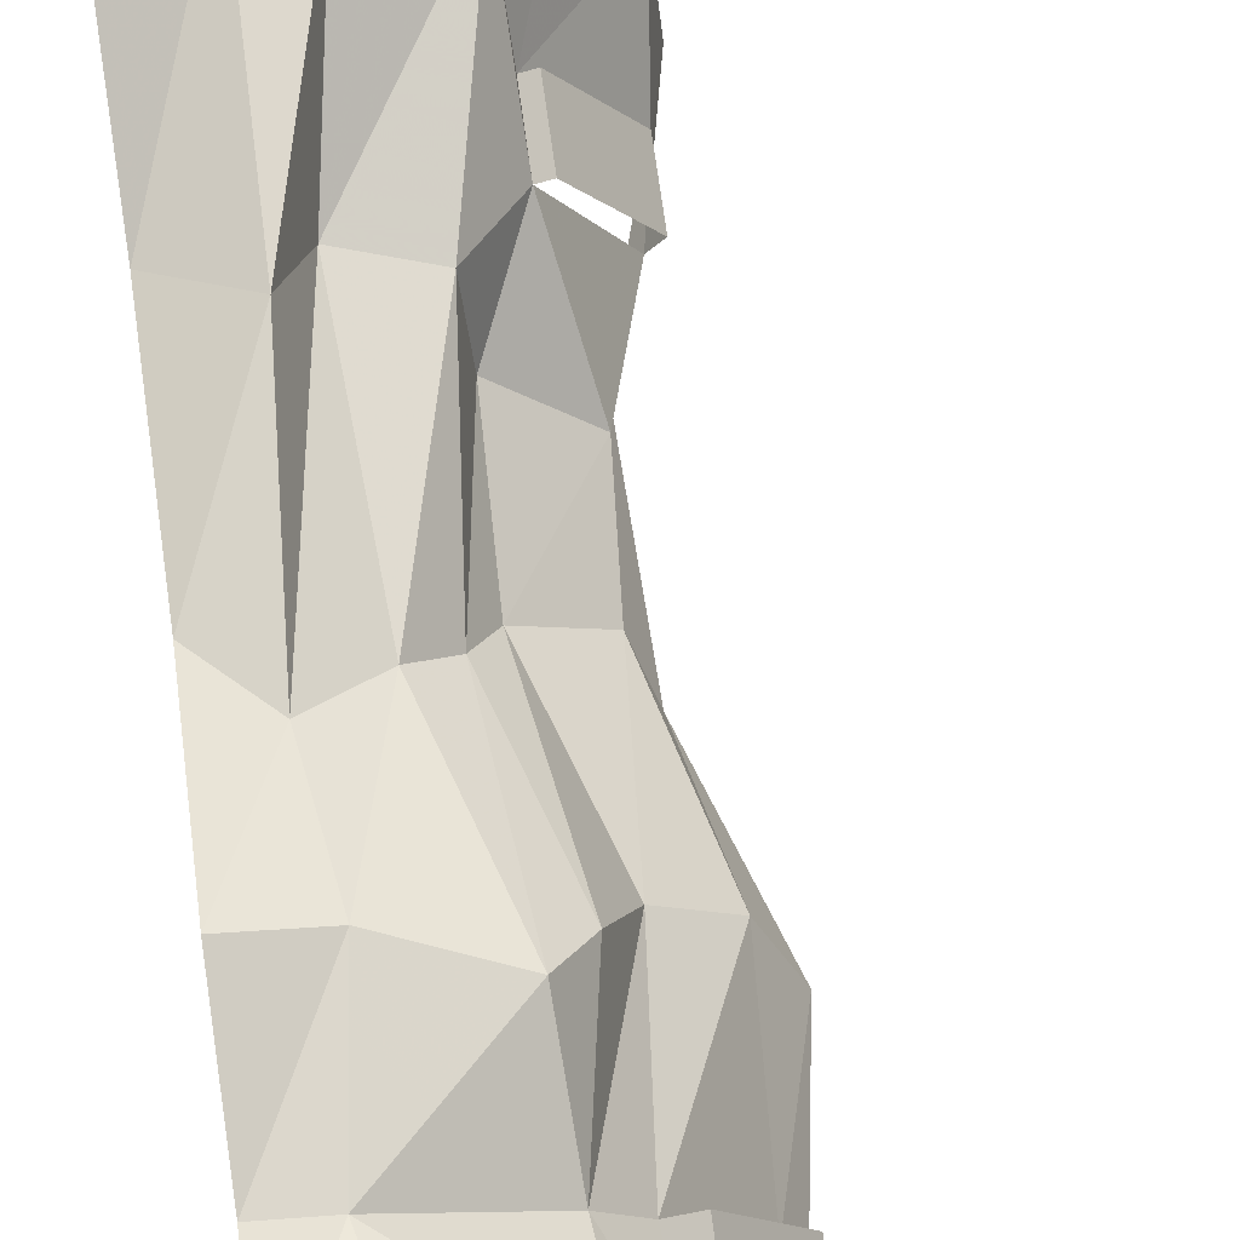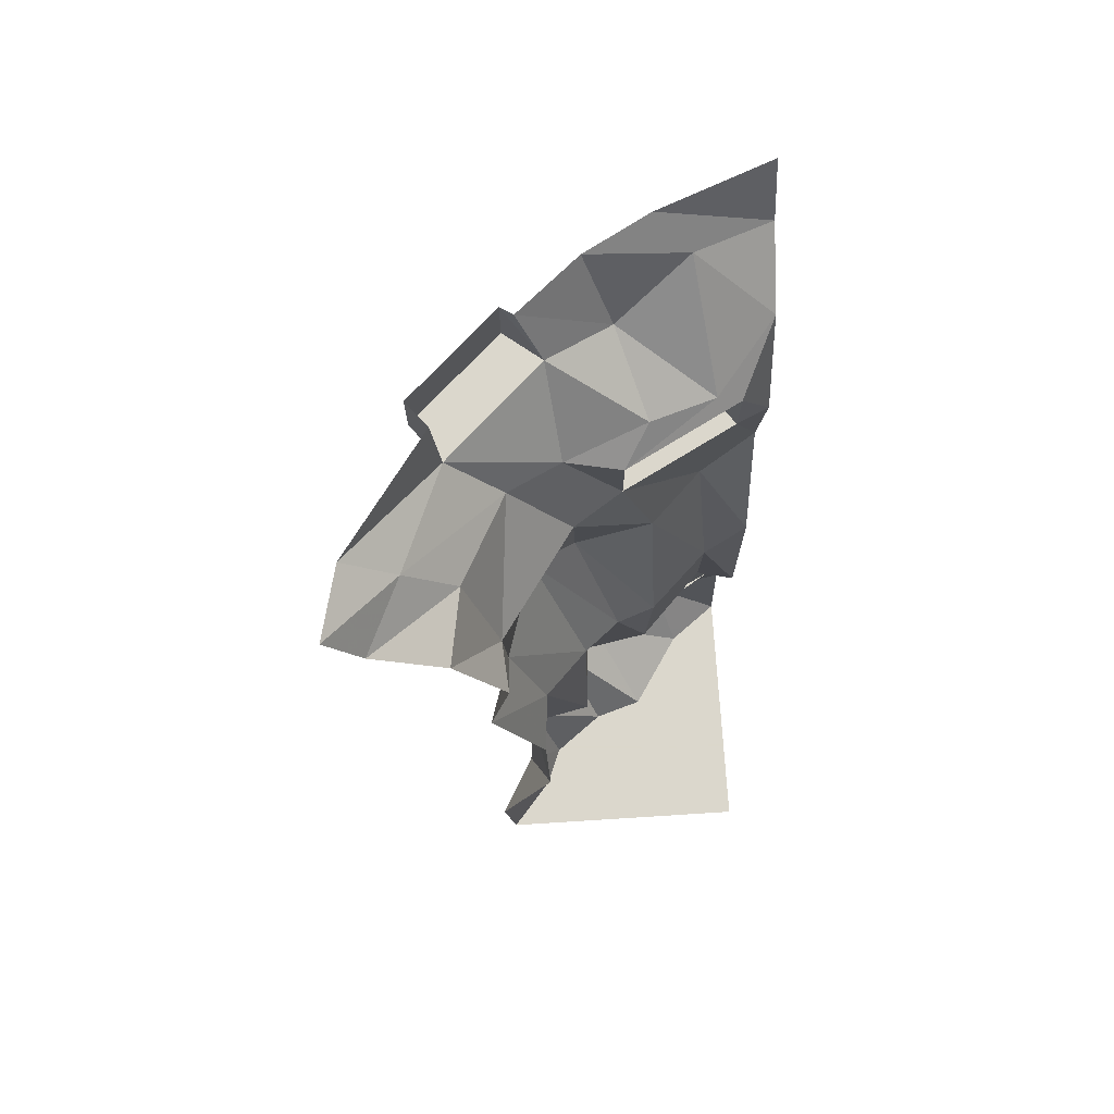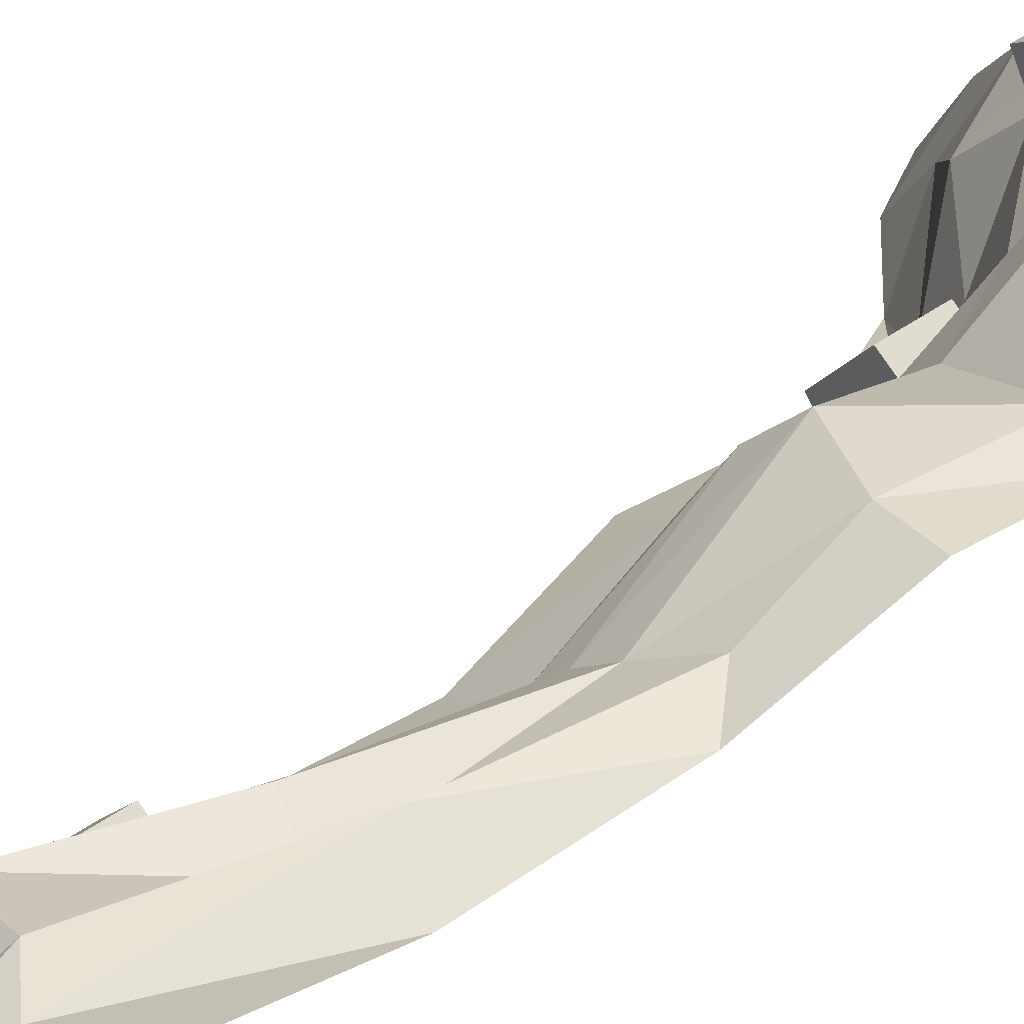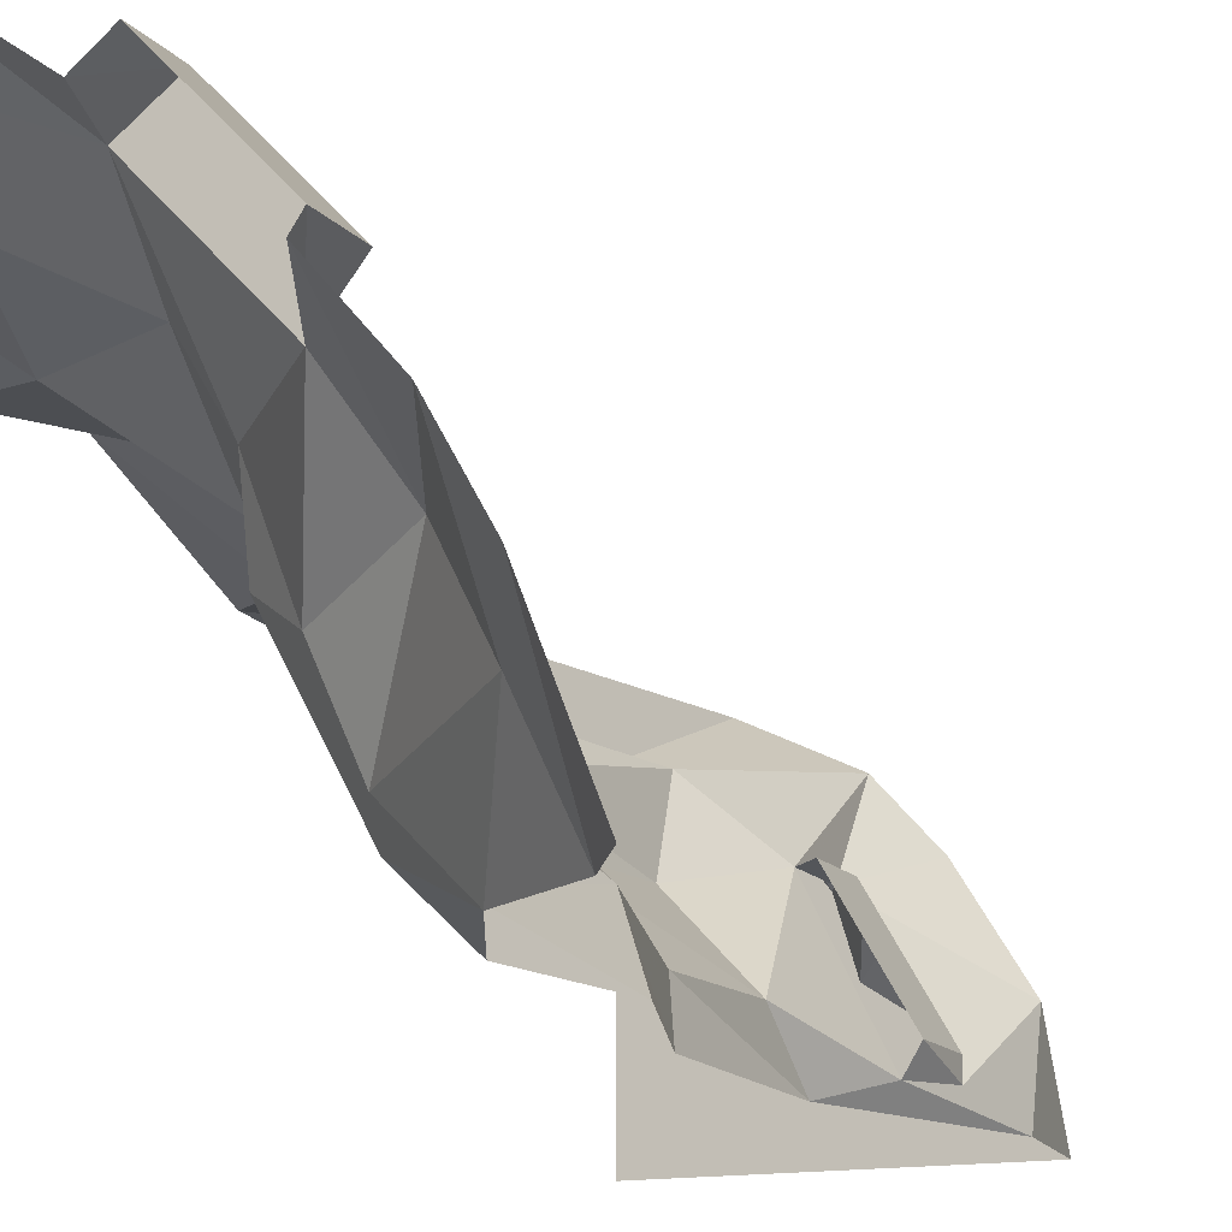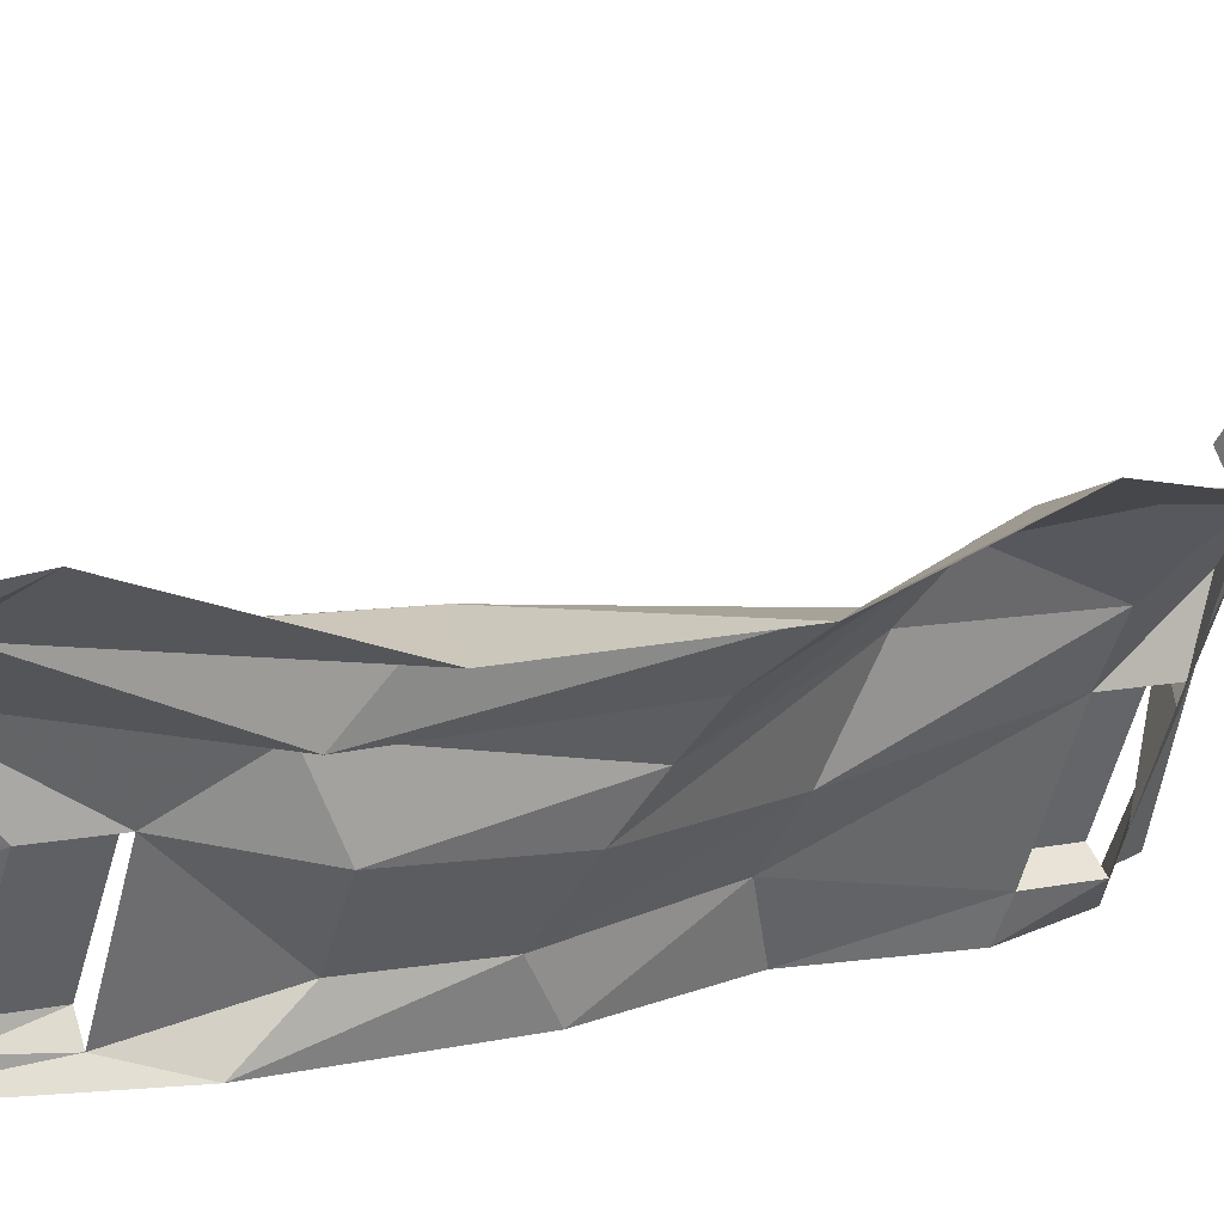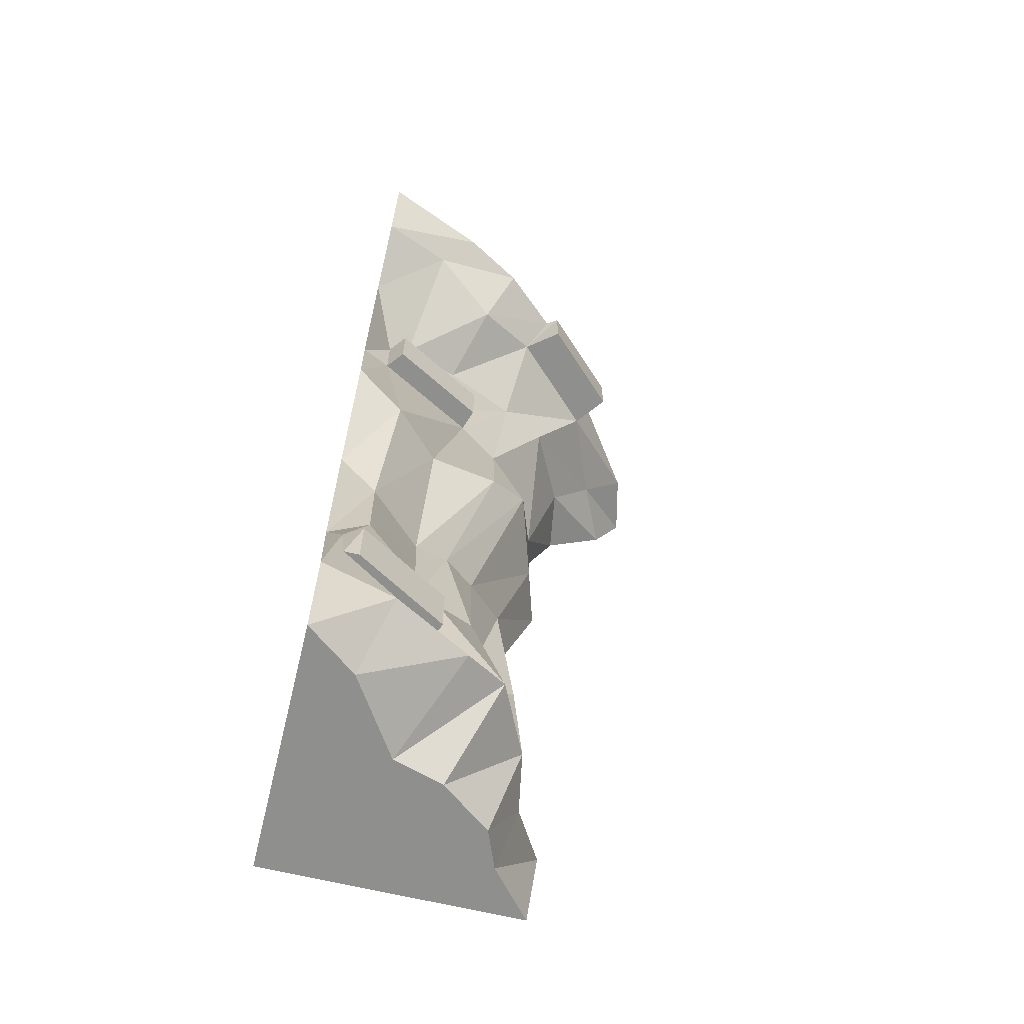
<metadata>
{"format":"obj","ext":"obj","renderer":"f3d","projection":"perspective","resolution":1024,"background":"white","views":[{"elev":72.7,"azim":172.0,"up":"+Z"},{"elev":73.4,"azim":86.4,"up":"+Y"},{"elev":54.2,"azim":54.2,"up":"+Z"},{"elev":-13.3,"azim":-157.0,"up":"+Z"},{"elev":8.9,"azim":58.1,"up":"+Z"},{"elev":-65.2,"azim":-103.7,"up":"+Y"}]}
</metadata>
<code>
v 0.02344 -0.4141 -0.4375
v -0.01562 -0.4141 -0.4062
v -0.01562 -0.2969 -0.4062
v 0.02344 -0.2969 -0.4375
v -0.007812 -0.4219 -0.5
v -0.04688 -0.6641 -0.5
v 0.007812 -0.7188 -0.3906
v 0.1406 -0.4141 -0.2188
v 0.09375 -0.4141 -0.2031
v 0.09375 -0.2969 -0.2031
v 0.1406 -0.2969 -0.2188
v 0.5 -1.32 -0.0625
v 0.375 -1.266 -0.03125
v 0.3672 -1.719 -0.02344
v 0.5 -1.672 0.04688
v 0.3984 -1.875 -0.0625
v 0.5 -1.875 0.02344
v 0.5 -1.875 -0.5
v 0.3203 -1.875 -0.09375
v 0.2422 -1.875 -0.1953
v 0.2109 -1.875 -0.2969
v 0.05469 -1.875 -0.3984
v -0.02344 -1.875 -0.5
v -0.03906 -1.734 -0.3516
v -0.04688 -1.672 -0.5
v -0.01562 -1.547 -0.4609
v 0.007812 -1.43 -0.4688
v 0.0625 -1.32 -0.5
v 0.07031 -1.227 -0.4141
v 0.08594 -1.023 -0.4141
v 0.05469 -0.9609 -0.5
v 0.3281 -1.359 -0.1562
v 0.2734 -1.664 -0.03906
v 0.2031 -1.32 -0.1641
v 0.125 -1.672 -0.1094
v 0.05469 -1.719 -0.1953
v 0.3594 -0.2109 0.07812
v 0.5 -0.2109 0.1016
v 0.5 -0.1094 0.2344
v 0.3672 -0.09375 0.1719
v 0.1875 -0.2422 -0.007812
v 0.4062 -0.4141 0.01562
v 0.5 -0.4219 0.007812
v 0.375 -0.6641 0.007812
v 0.5 -0.6641 0.04688
v 0.4062 -0.875 -0.0625
v 0.5 -0.9609 -0.05469
v 0.1719 -0.1094 0.09375
v 0.1328 -0.2578 -0.1094
v 0.2031 -0.4141 -0.125
v 0.2109 -0.6094 -0.04688
v 0.3047 -0.9375 -0.1484
v 0 -0.1094 -0.08594
v 0.07031 -0.25 -0.2656
v 0.1094 -0.7188 -0.2891
v 0.1562 -0.6641 -0.1328
v 0.2422 -0.9609 -0.2188
v -0.07812 -0.1562 -0.2109
v 0.02344 -0.2734 -0.3906
v -0.1016 -0.2109 -0.5
v -0.1719 -0.08594 -0.3516
v -0.2344 -0.1094 -0.5
v -0.2109 0 -0.2812
v -0.2969 0 -0.5
v 0.5 0 0.2969
v 0.3672 0 0.2656
v 0.1484 0 0.1094
v 0.1016 -0.1094 0.1484
v -0.05469 -0.1094 -0.01562
v -0.05469 0 -0.01562
v -0.03906 0 -0.03906
v -0.1406 0 -0.1562
v -0.01562 -1.547 -0.4297
v -0.01562 -1.43 -0.4297
v 0.09375 -1.547 -0.2422
v 0.1172 -1.547 -0.25
v 0.1172 -1.43 -0.25
v 0.09375 -1.43 -0.2422
v 0.1953 -1.258 -0.2891
v 0.1016 0 0.1484
v 0.2031 -1.008 -0.2969
f 1 2 3
f 1 3 4
f 9 8 11
f 9 11 10
f 48 67 68
f 53 69 70
f 53 70 71
f 26 73 74
f 26 74 27
f 75 76 77
f 75 77 78
f 68 67 80
f 1 4 5
f 12 13 14
f 12 14 15
f 25 24 26
f 25 26 27
f 25 27 28
f 28 27 29
f 13 32 33
f 13 33 14
f 32 34 35
f 32 35 33
f 37 41 42
f 37 42 38
f 38 42 43
f 41 49 50
f 41 50 42
f 49 54 11
f 49 11 8
f 49 8 50
f 54 59 11
f 11 59 4
f 4 59 60
f 4 60 5
f 76 26 24
f 76 24 36
f 76 36 35
f 76 35 77
f 77 35 34
f 77 34 79
f 77 79 29
f 77 29 27
f 1 5 6
f 1 6 7
f 1 7 8
f 28 29 30
f 28 30 31
f 43 42 44
f 43 44 45
f 47 46 13
f 47 13 12
f 42 50 51
f 42 51 44
f 46 52 32
f 46 32 13
f 50 8 55
f 50 55 56
f 50 56 51
f 52 57 34
f 52 34 32
f 57 81 79
f 57 79 34
f 81 30 29
f 81 29 79
f 7 55 8
f 1 8 2
f 2 8 9
f 48 68 69
f 48 69 53
f 75 73 76
f 76 73 26
f 2 9 10
f 2 10 3
f 75 78 73
f 73 78 74
f 68 80 69
f 69 80 70
f 15 14 16
f 15 16 17
f 23 22 24
f 23 24 25
f 14 33 19
f 14 19 16
f 33 35 20
f 33 20 19
f 35 36 21
f 35 21 20
f 36 24 22
f 36 22 21
f 37 38 39
f 37 39 40
f 37 40 41
f 41 40 48
f 41 48 49
f 49 48 53
f 49 53 54
f 54 53 58
f 54 58 59
f 59 58 61
f 59 61 60
f 60 61 62
f 17 16 18
f 18 16 19
f 18 19 20
f 18 20 21
f 18 21 22
f 18 22 23
f 62 61 63
f 62 63 64
f 40 39 65
f 40 65 66
f 40 66 48
f 48 66 67
f 53 71 58
f 58 71 72
f 58 72 61
f 61 72 63
f 31 30 7
f 31 7 6
f 45 44 46
f 45 46 47
f 44 51 52
f 44 52 46
f 51 56 57
f 51 57 52
f 56 55 81
f 56 81 57
f 55 7 30
f 55 30 81

</code>
